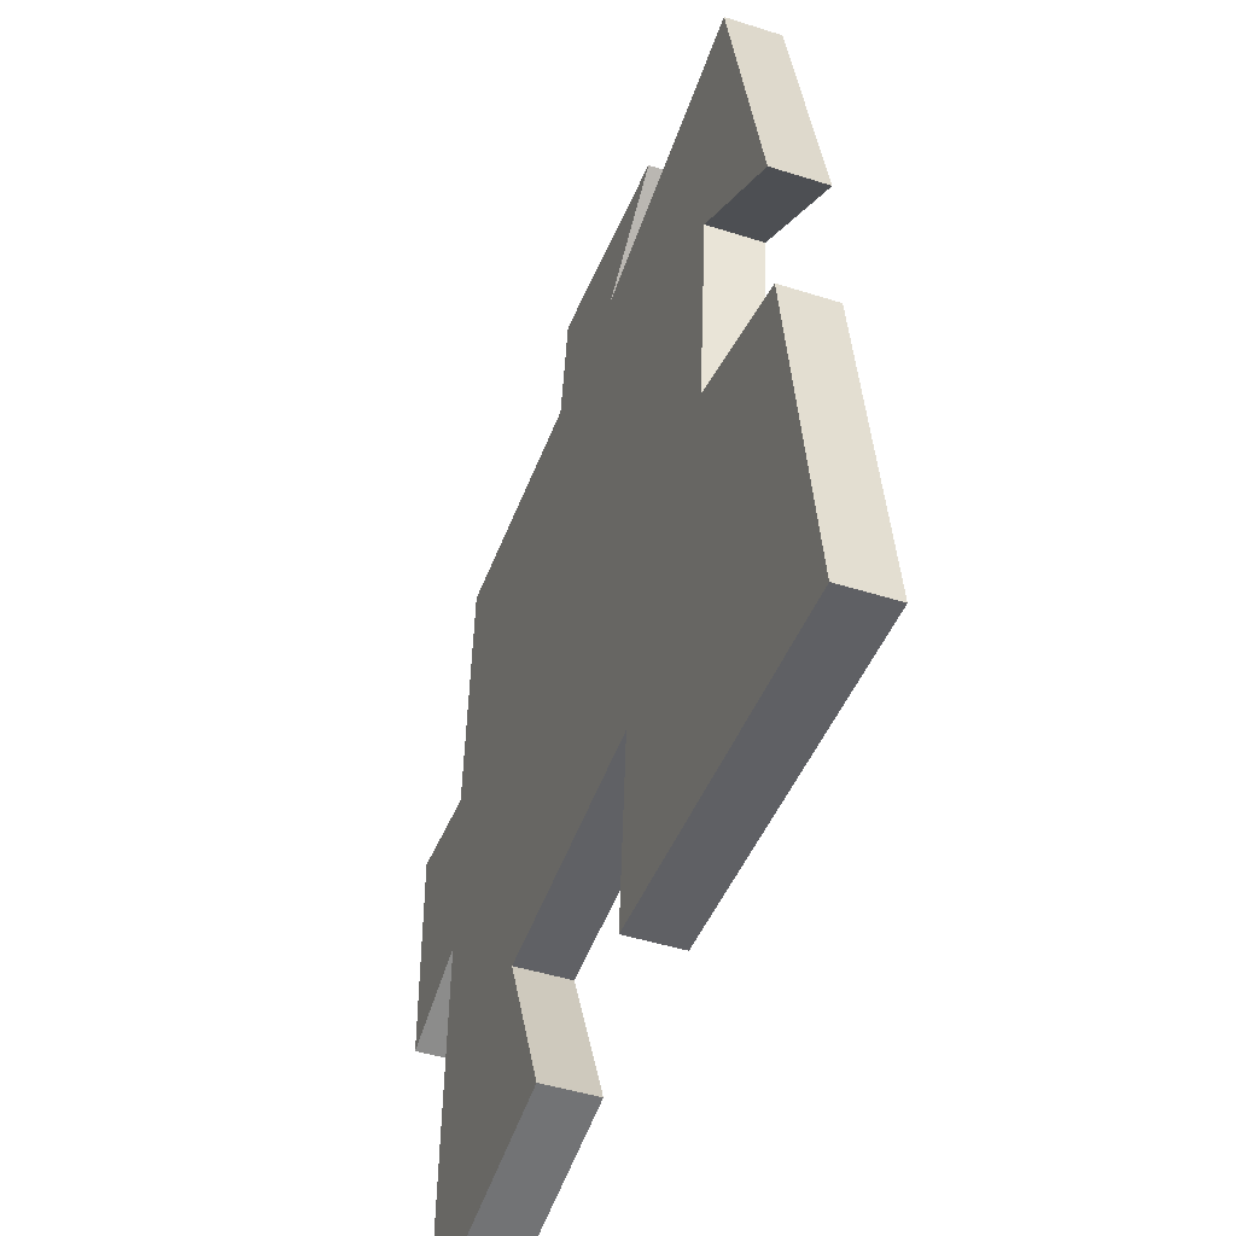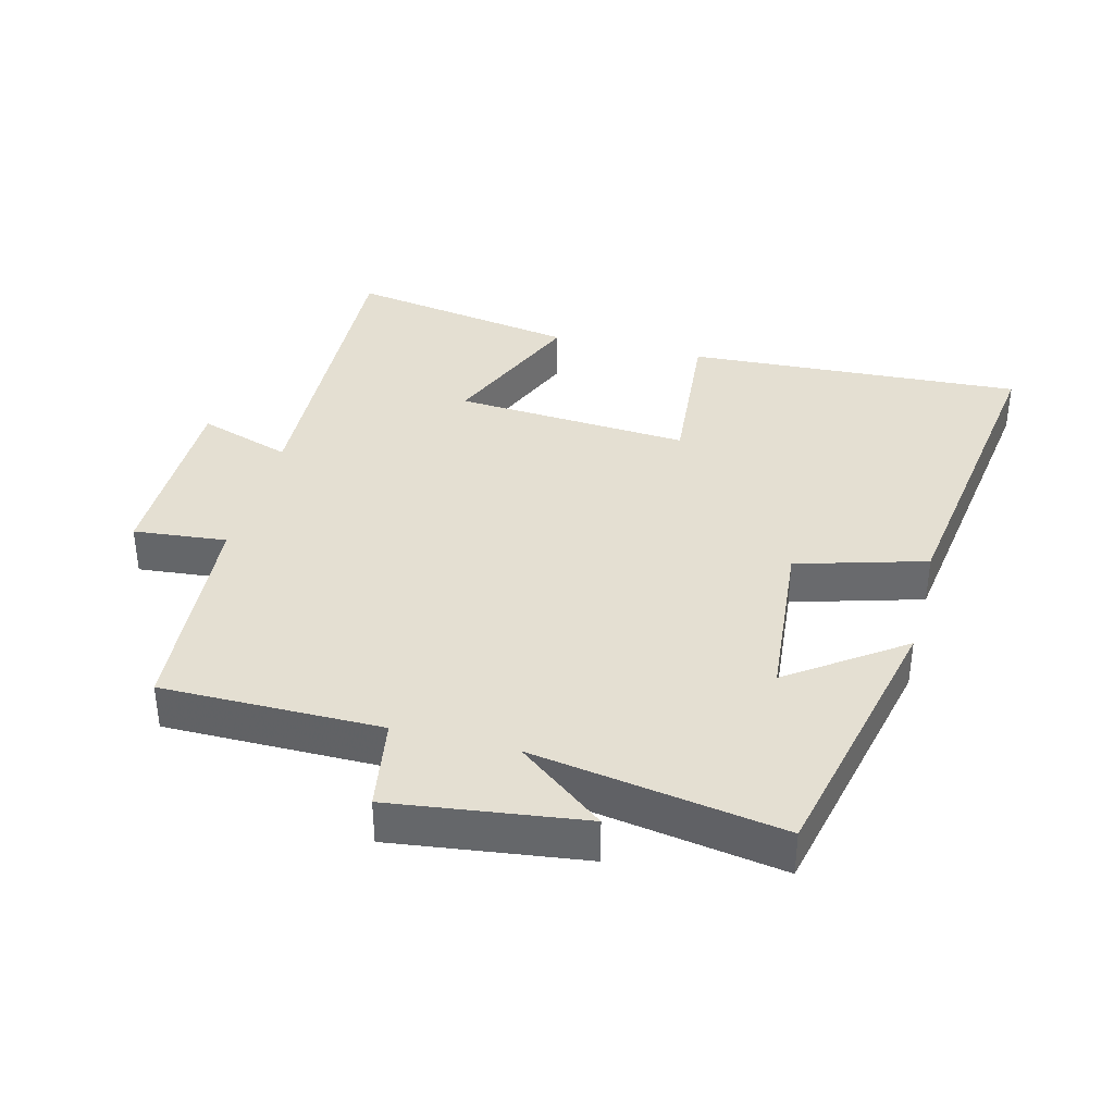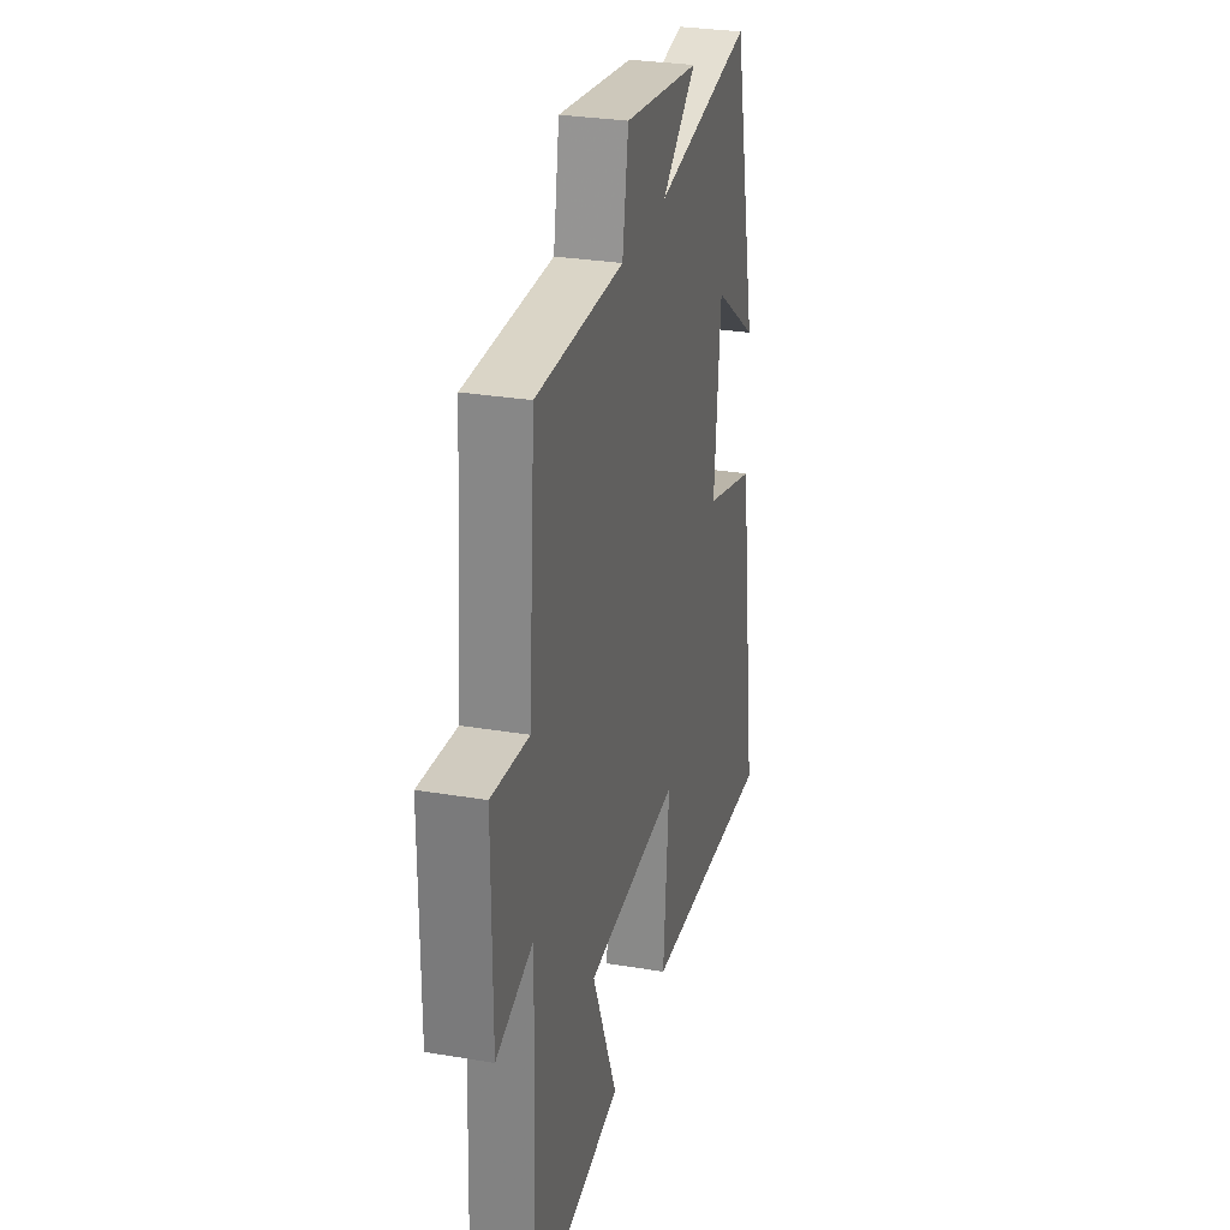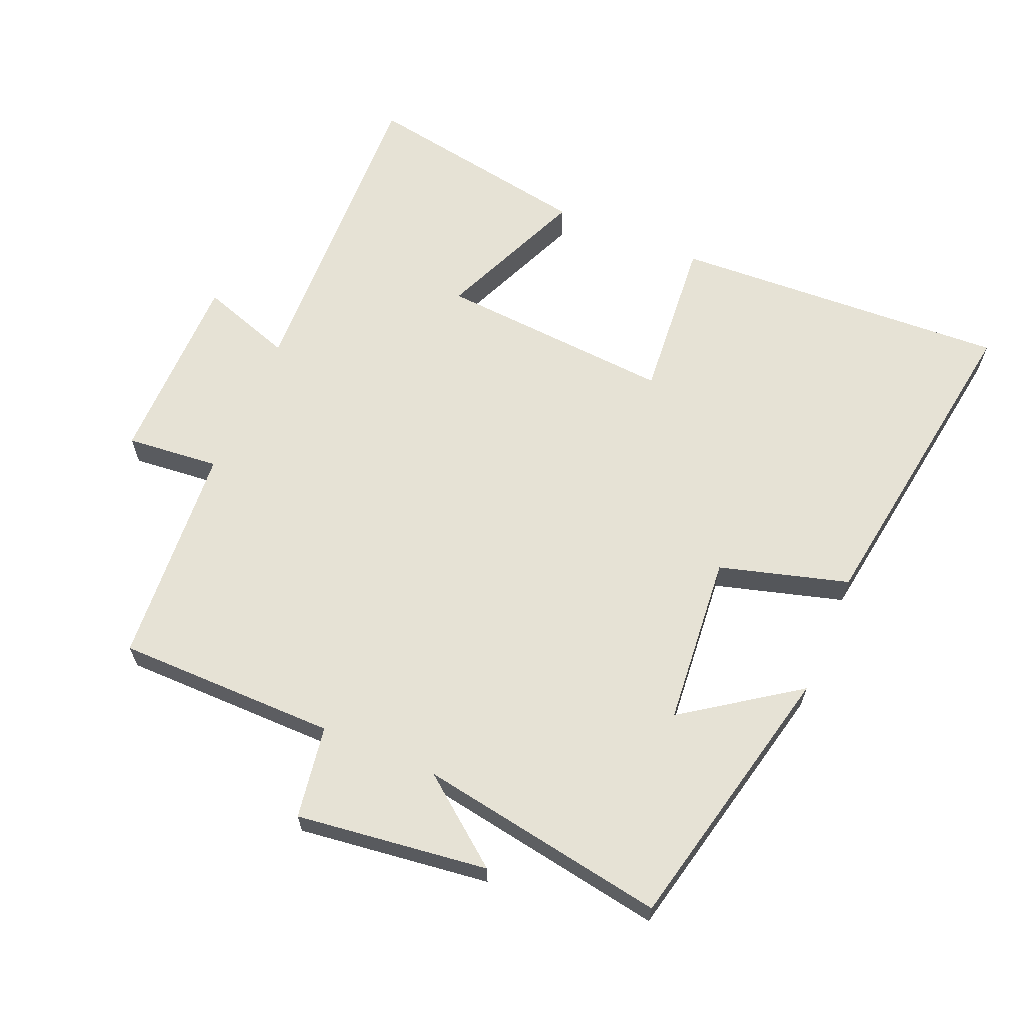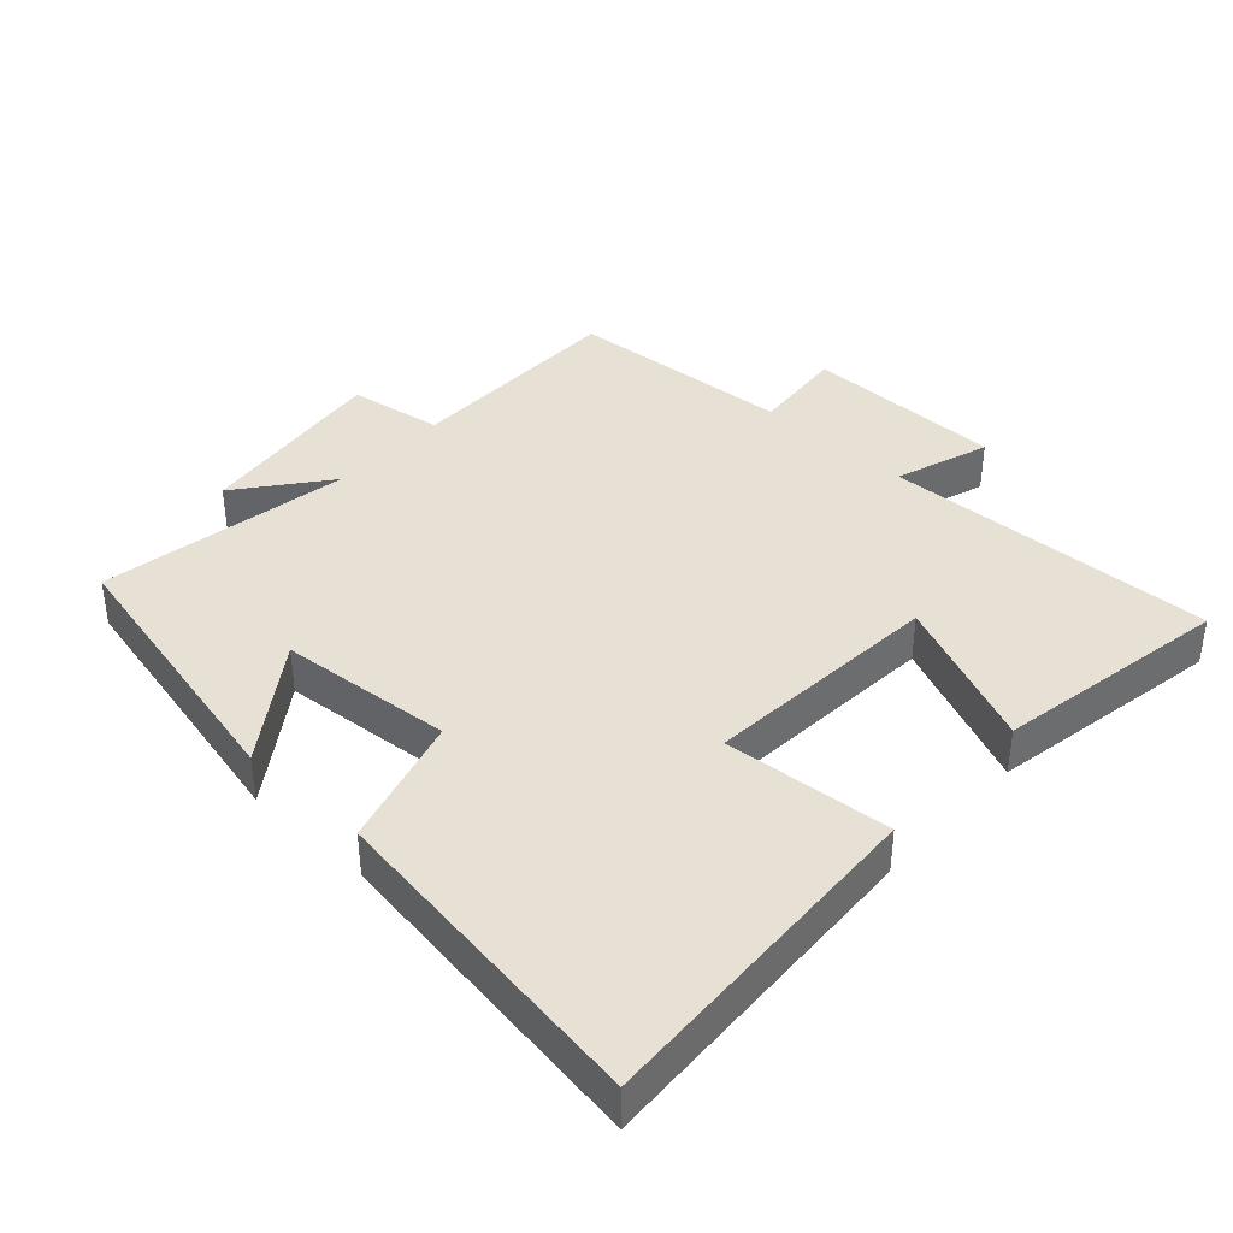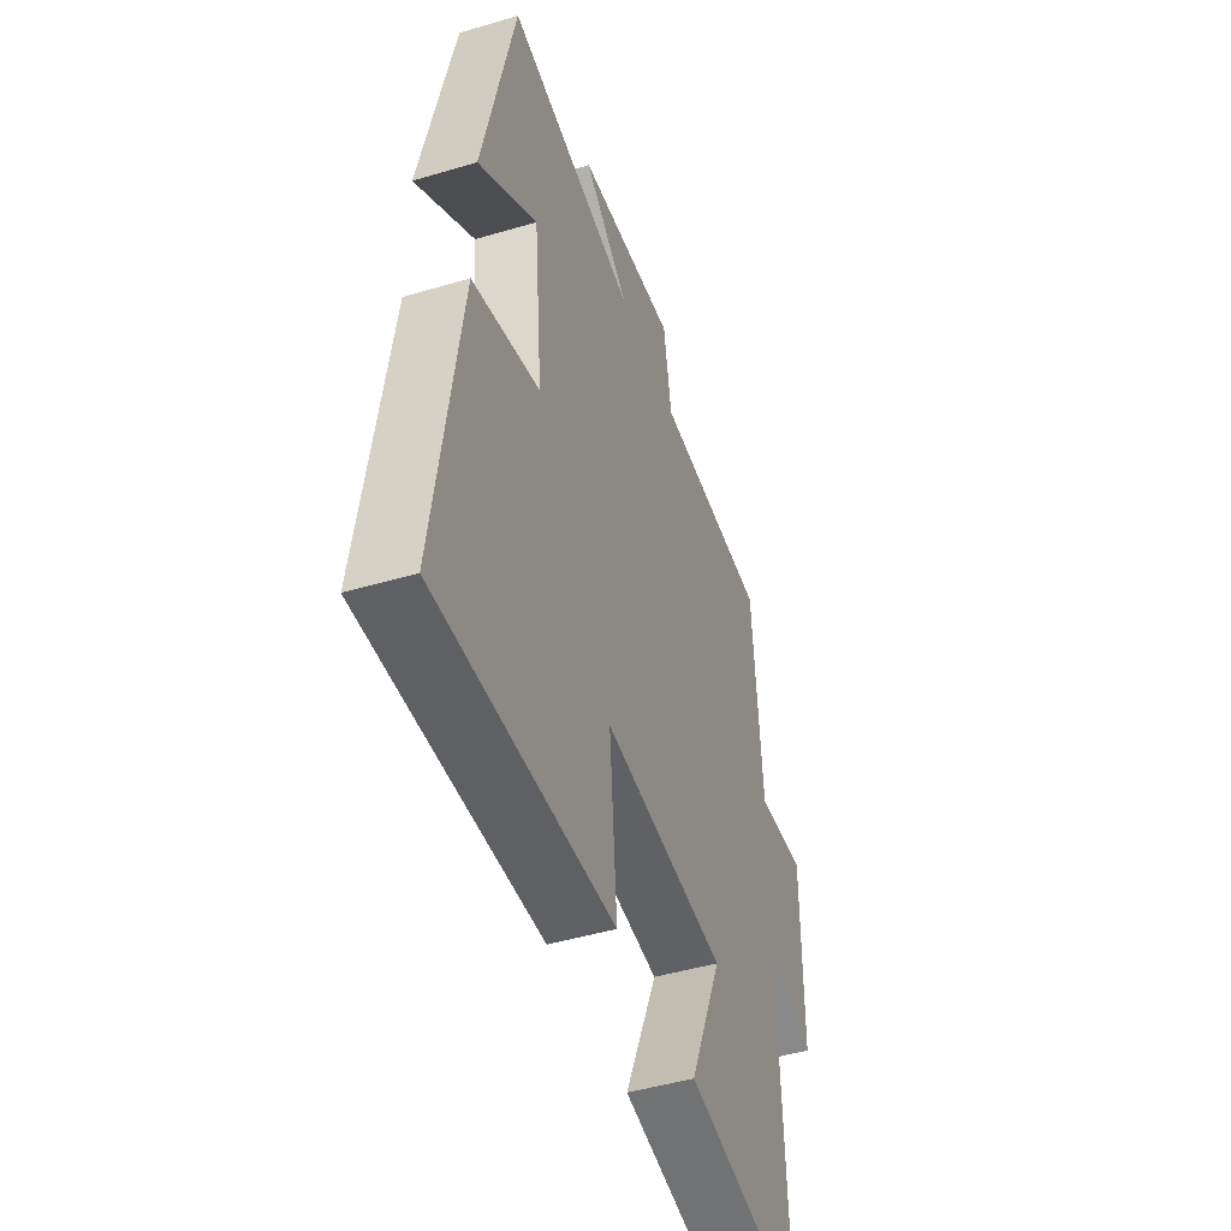
<metadata>
{"format":"obj","ext":"obj","renderer":"f3d","projection":"perspective","resolution":1024,"background":"white","views":[{"elev":-46.5,"azim":70.1,"up":"+Z"},{"elev":37.1,"azim":14.5,"up":"+Y"},{"elev":29.0,"azim":-75.9,"up":"+Z"},{"elev":64.0,"azim":23.3,"up":"+Y"},{"elev":39.3,"azim":132.9,"up":"+Y"},{"elev":-46.7,"azim":108.7,"up":"+Z"}]}
</metadata>
<code>
v 0.57 0.07 -0.529
v 0.064 0.07 -0.5
v 0.086 0.07 -0.253
v -0.268 0.07 -0.277
v -0.174 0.07 -0.5
v -0.521 0.07 -0.559
v -0.5 0.07 -0.068
v -0.64 0.07 -0.114
v -0.64 0.07 0.18
v -0.5 0.07 0.166
v -0.474 0.07 0.5
v -0.144 0.07 0.5
v -0.121 0.07 0.639
v 0.167 0.07 0.601
v 0.036 0.07 0.5
v 0.409 0.07 0.561
v 0.5 0.07 0.152
v 0.331 0.07 0.272
v 0.307 0.07 0.016
v 0.5 0.07 -0.04
v 0.57 0 -0.529
v 0.064 0 -0.5
v 0.086 0 -0.253
v -0.268 0 -0.277
v -0.174 0 -0.5
v -0.521 0 -0.559
v -0.5 0 -0.068
v -0.64 0 -0.114
v -0.64 0 0.18
v -0.5 0 0.166
v -0.474 0 0.5
v -0.144 0 0.5
v -0.121 0 0.639
v 0.167 0 0.601
v 0.036 0 0.5
v 0.409 0 0.561
v 0.5 0 0.152
v 0.331 0 0.272
v 0.307 0 0.016
v 0.5 0 -0.04
f 1 2 3
f 20 1 3
f 19 20 3
f 18 19 3 4
f 15 16 17 18
f 15 18 4
f 12 13 14 15
f 12 15 4
f 10 11 12 4
f 7 8 9 10
f 7 10 4 5
f 5 6 7
f 23 22 21
f 23 21 40
f 23 40 39
f 24 23 39 38
f 38 37 36 35
f 24 38 35
f 35 34 33 32
f 24 35 32
f 24 32 31 30
f 30 29 28 27
f 25 24 30 27
f 27 26 25
f 1 21 22 2
f 2 22 23 3
f 3 23 24 4
f 4 24 25 5
f 5 25 26 6
f 6 26 27 7
f 7 27 28 8
f 8 28 29 9
f 9 29 30 10
f 10 30 31 11
f 11 31 32 12
f 12 32 33 13
f 13 33 34 14
f 14 34 35 15
f 15 35 36 16
f 16 36 37 17
f 17 37 38 18
f 18 38 39 19
f 19 39 40 20
f 20 40 21 1

</code>
